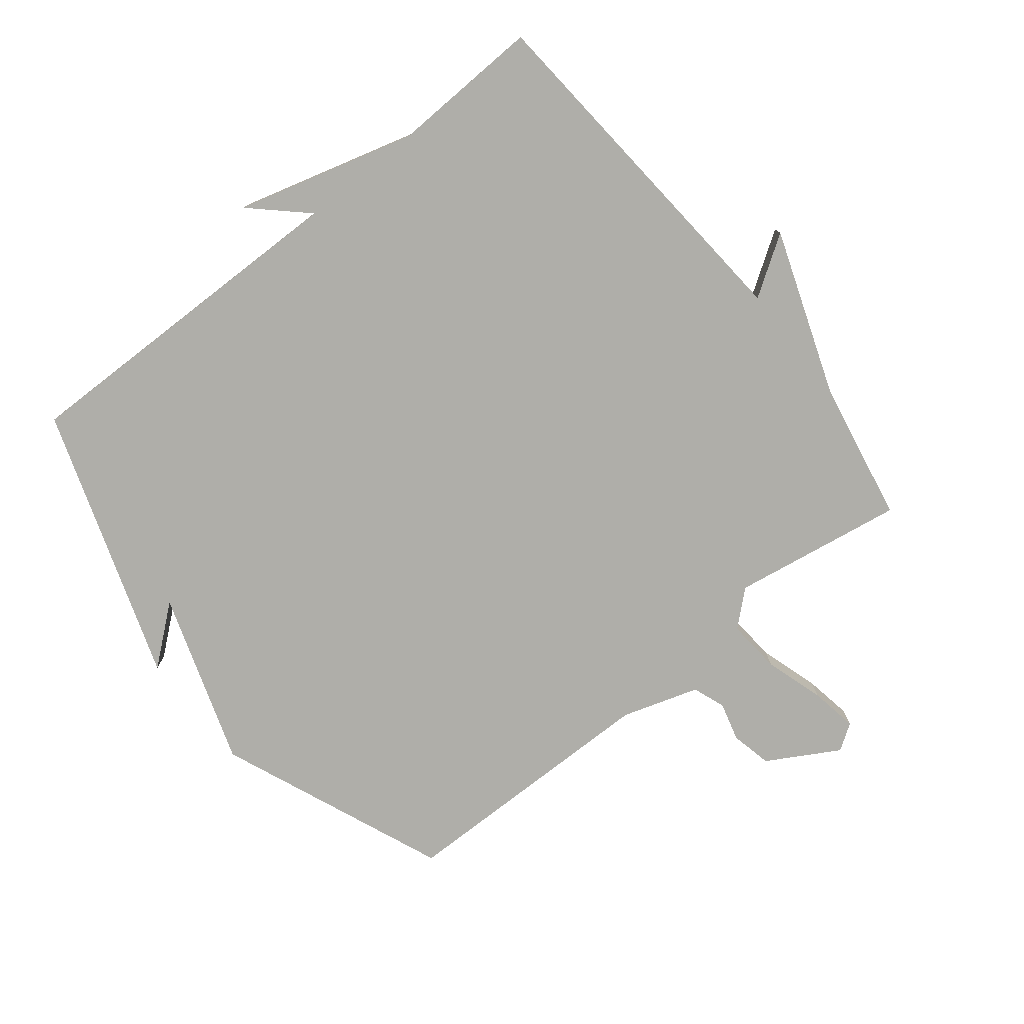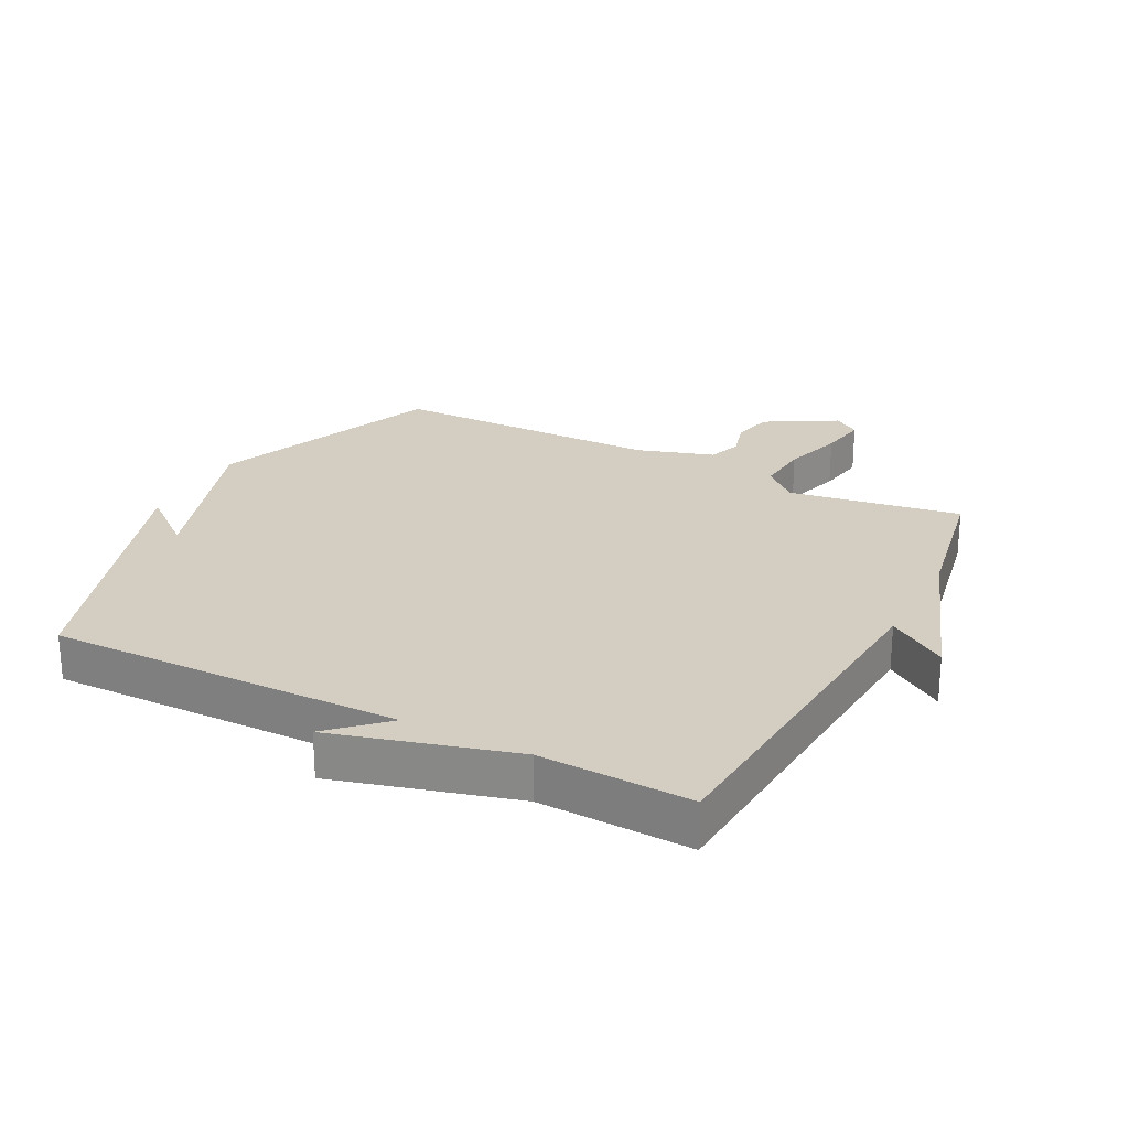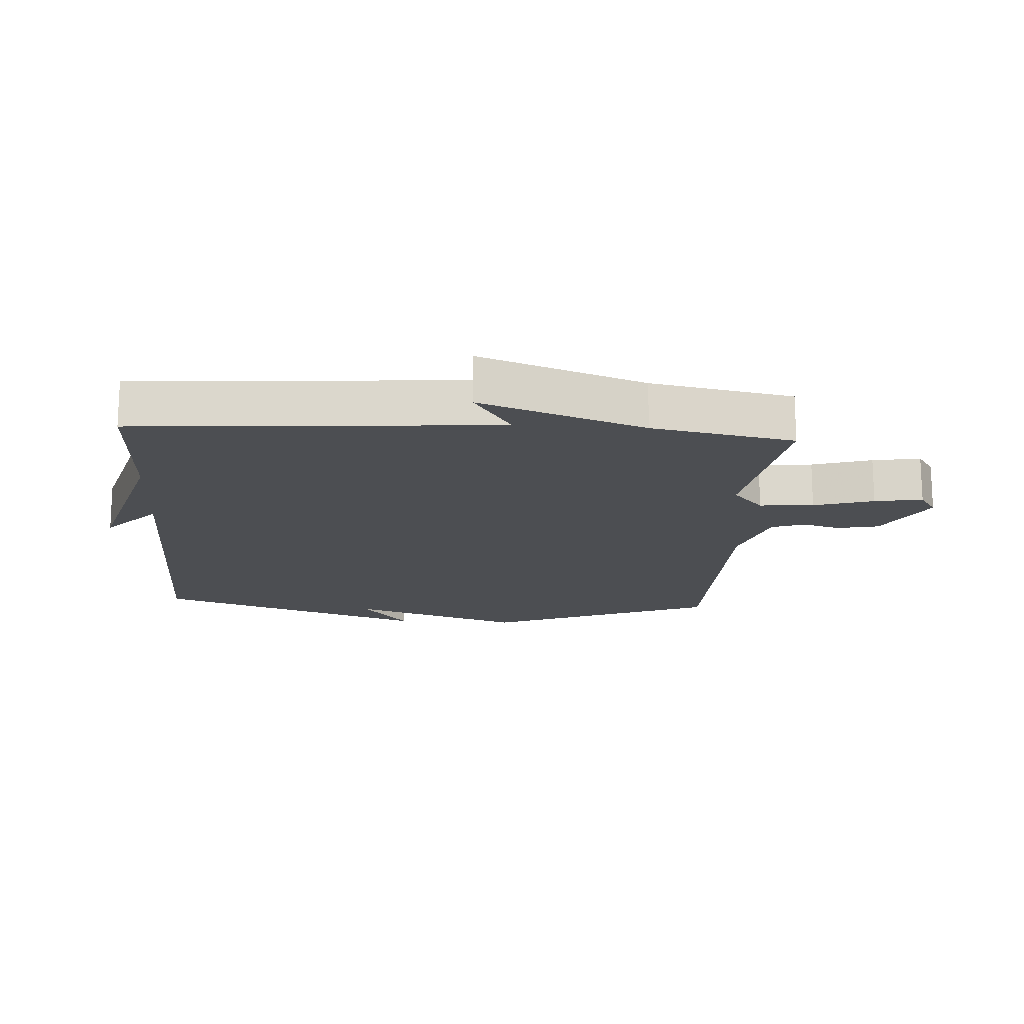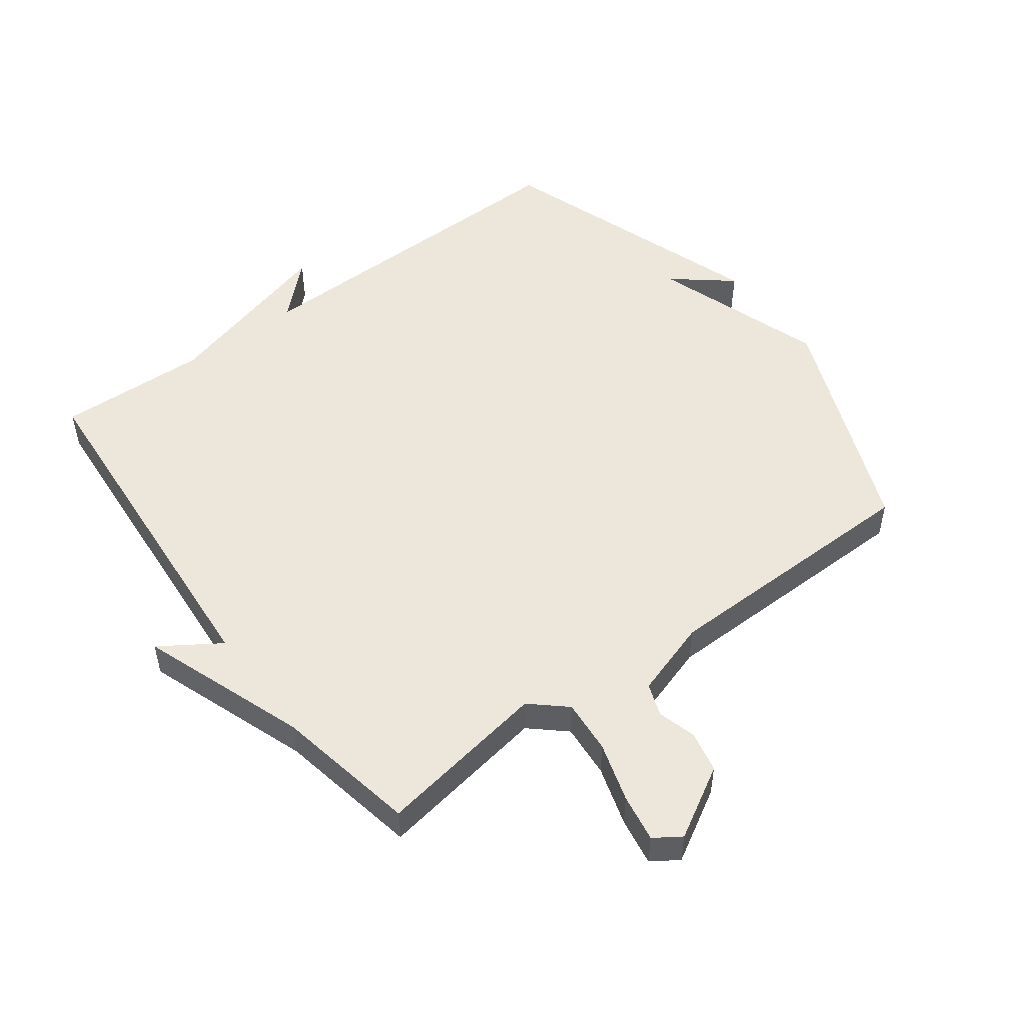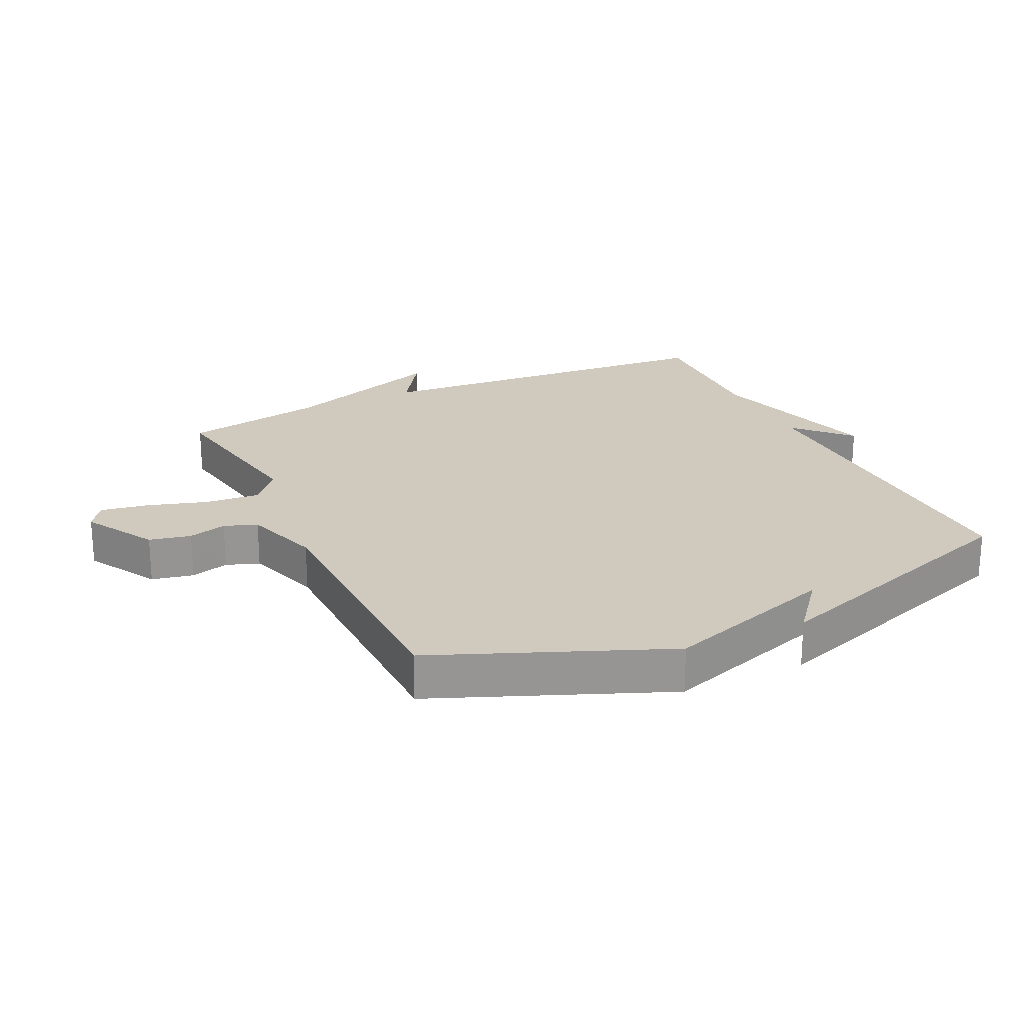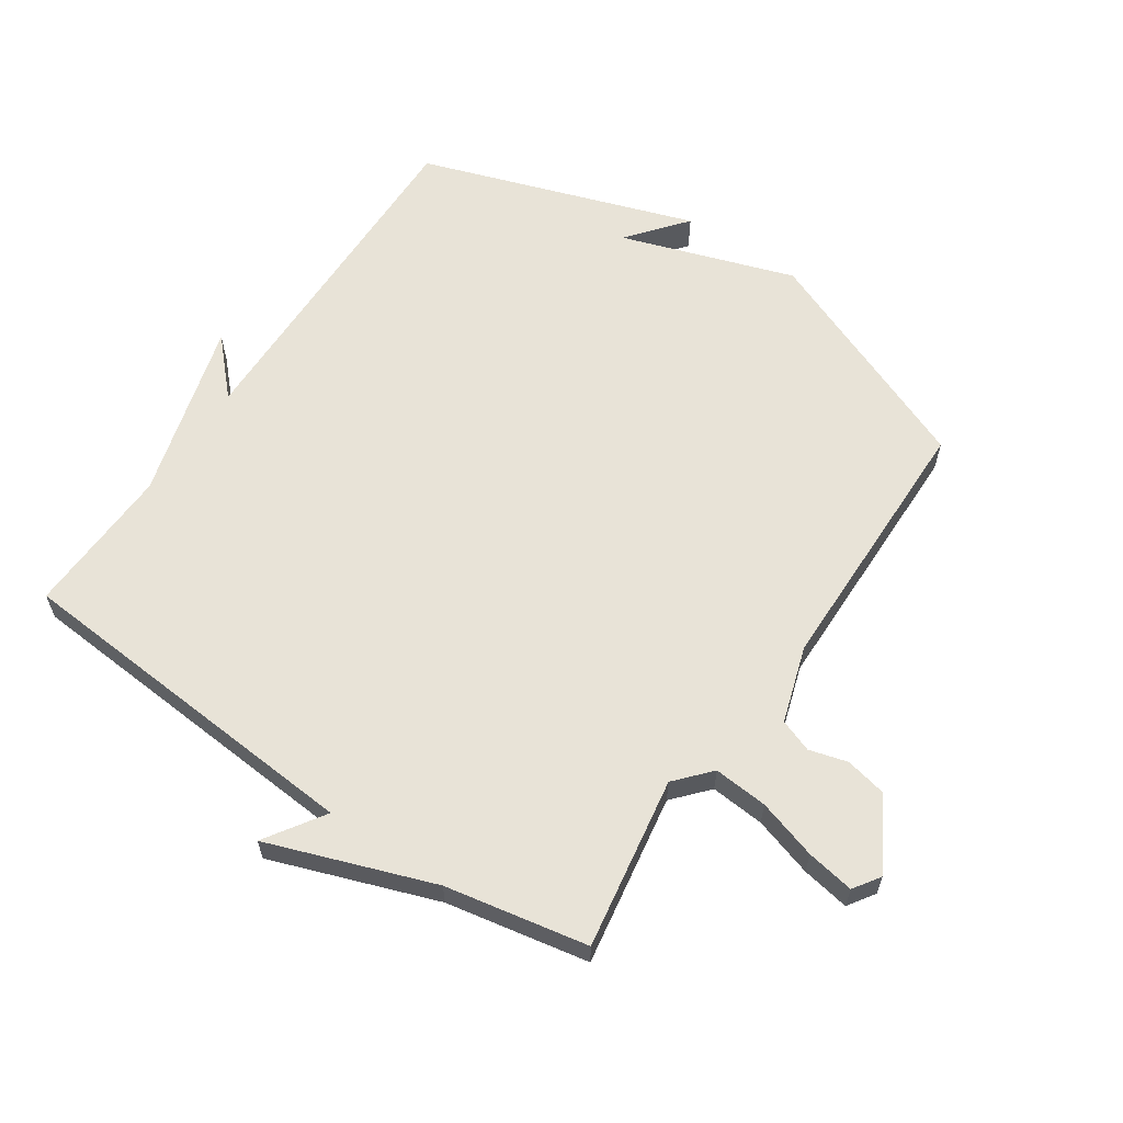
<metadata>
{"format":"obj","ext":"obj","renderer":"f3d","projection":"perspective","resolution":1024,"background":"white","views":[{"elev":-77.5,"azim":38.7,"up":"+Y"},{"elev":25.0,"azim":27.4,"up":"+Y"},{"elev":-16.9,"azim":86.3,"up":"+Y"},{"elev":50.9,"azim":143.3,"up":"+Y"},{"elev":22.8,"azim":-115.4,"up":"+Y"},{"elev":61.5,"azim":124.0,"up":"+Y"}]}
</metadata>
<code>
v 0.5 0.07 -0.5
v 0.227 0.07 -0.455
v 0.172 0.07 -0.504
v 0.179 0.07 -0.59
v 0.208 0.07 -0.685
v 0.221 0.07 -0.761
v 0.179 0.07 -0.789
v 0.066 0.07 -0.724
v 0.052 0.07 -0.658
v 0.069 0.07 -0.597
v 0.05 0.07 -0.545
v -0.072 0.07 -0.506
v -0.5 0.07 -0.5
v -0.648 0.07 -0.136
v -0.556 0.07 0.139
v -0.648 0.07 0.064
v -0.5 0.07 0.5
v 0.06 0.07 0.491
v -0.025 0.07 0.571
v 0.26 0.07 0.491
v 0.5 0.07 0.5
v 0.543 0.07 -0.074
v 0.637 0.07 -0.012
v 0.543 0.07 -0.274
v 0.5 0 -0.5
v 0.227 0 -0.455
v 0.172 0 -0.504
v 0.179 0 -0.59
v 0.208 0 -0.685
v 0.221 0 -0.761
v 0.179 0 -0.789
v 0.066 0 -0.724
v 0.052 0 -0.658
v 0.069 0 -0.597
v 0.05 0 -0.545
v -0.072 0 -0.506
v -0.5 0 -0.5
v -0.648 0 -0.136
v -0.556 0 0.139
v -0.648 0 0.064
v -0.5 0 0.5
v 0.06 0 0.491
v -0.025 0 0.571
v 0.26 0 0.491
v 0.5 0 0.5
v 0.543 0 -0.074
v 0.637 0 -0.012
v 0.543 0 -0.274
f 22 23 24
f 24 1 2
f 22 24 2
f 21 22 2
f 20 21 2
f 18 19 20
f 18 20 2 3
f 17 18 3 4
f 15 16 17
f 15 17 4 5
f 12 13 14 15
f 11 12 15
f 11 15 5
f 5 6 7
f 11 5 7
f 10 11 7
f 7 8 9 10
f 48 47 46
f 26 25 48
f 26 48 46
f 26 46 45
f 26 45 44
f 44 43 42
f 27 26 44 42
f 28 27 42 41
f 41 40 39
f 29 28 41 39
f 39 38 37 36
f 39 36 35
f 29 39 35
f 31 30 29
f 31 29 35
f 31 35 34
f 34 33 32 31
f 1 25 26 2
f 2 26 27 3
f 3 27 28 4
f 4 28 29 5
f 5 29 30 6
f 6 30 31 7
f 7 31 32 8
f 8 32 33 9
f 9 33 34 10
f 10 34 35 11
f 11 35 36 12
f 12 36 37 13
f 13 37 38 14
f 14 38 39 15
f 15 39 40 16
f 16 40 41 17
f 17 41 42 18
f 18 42 43 19
f 19 43 44 20
f 20 44 45 21
f 21 45 46 22
f 22 46 47 23
f 23 47 48 24
f 24 48 25 1

</code>
